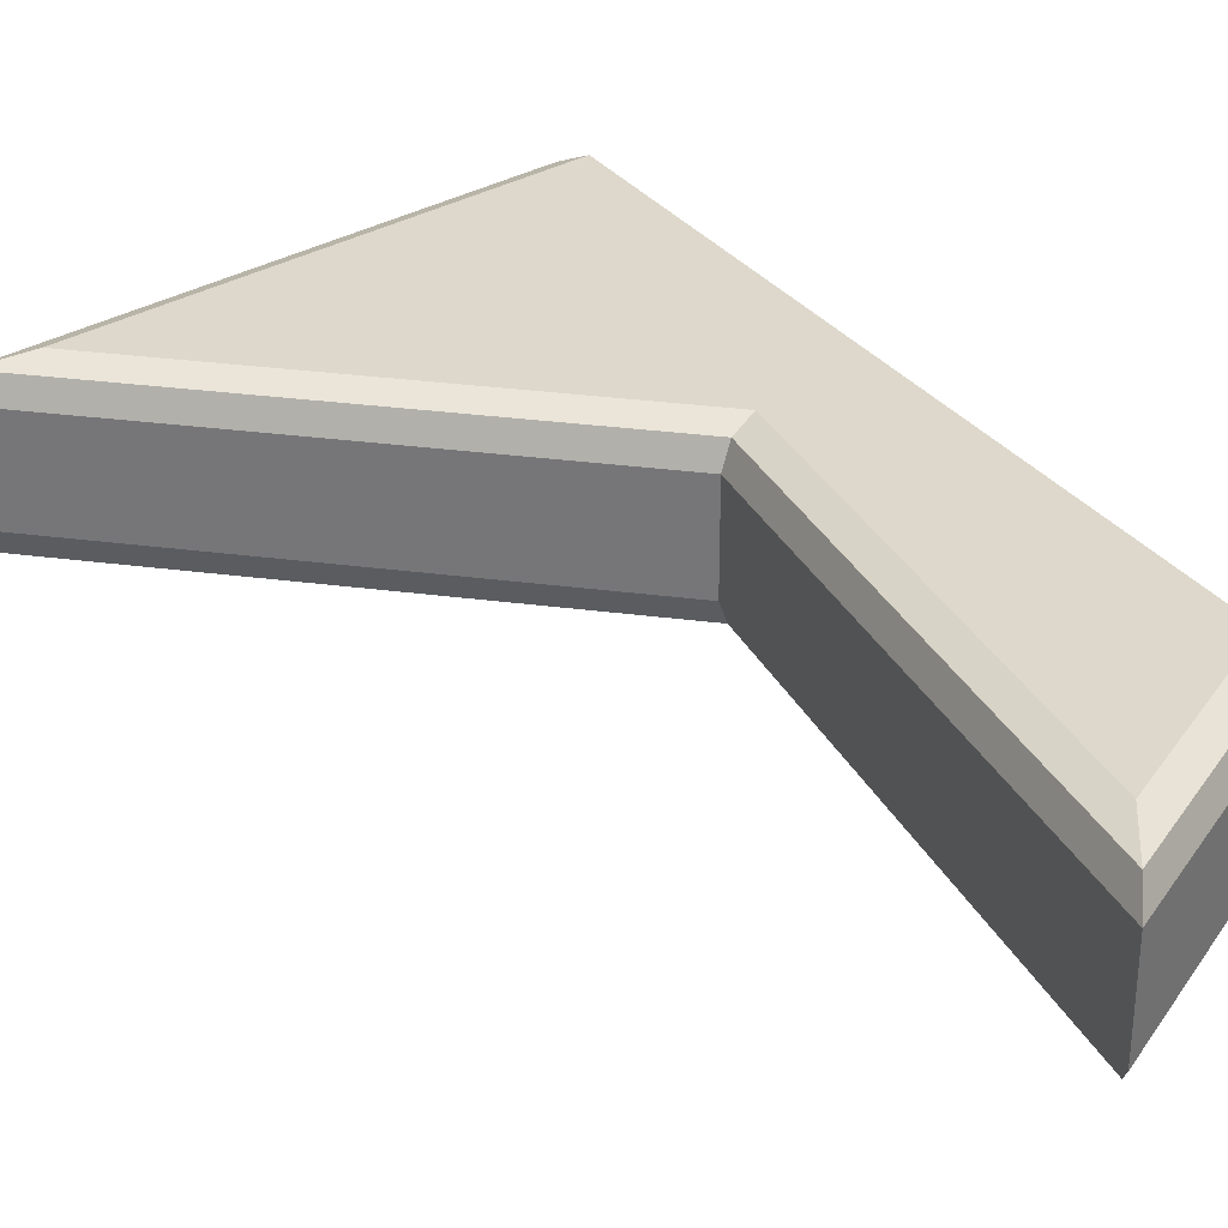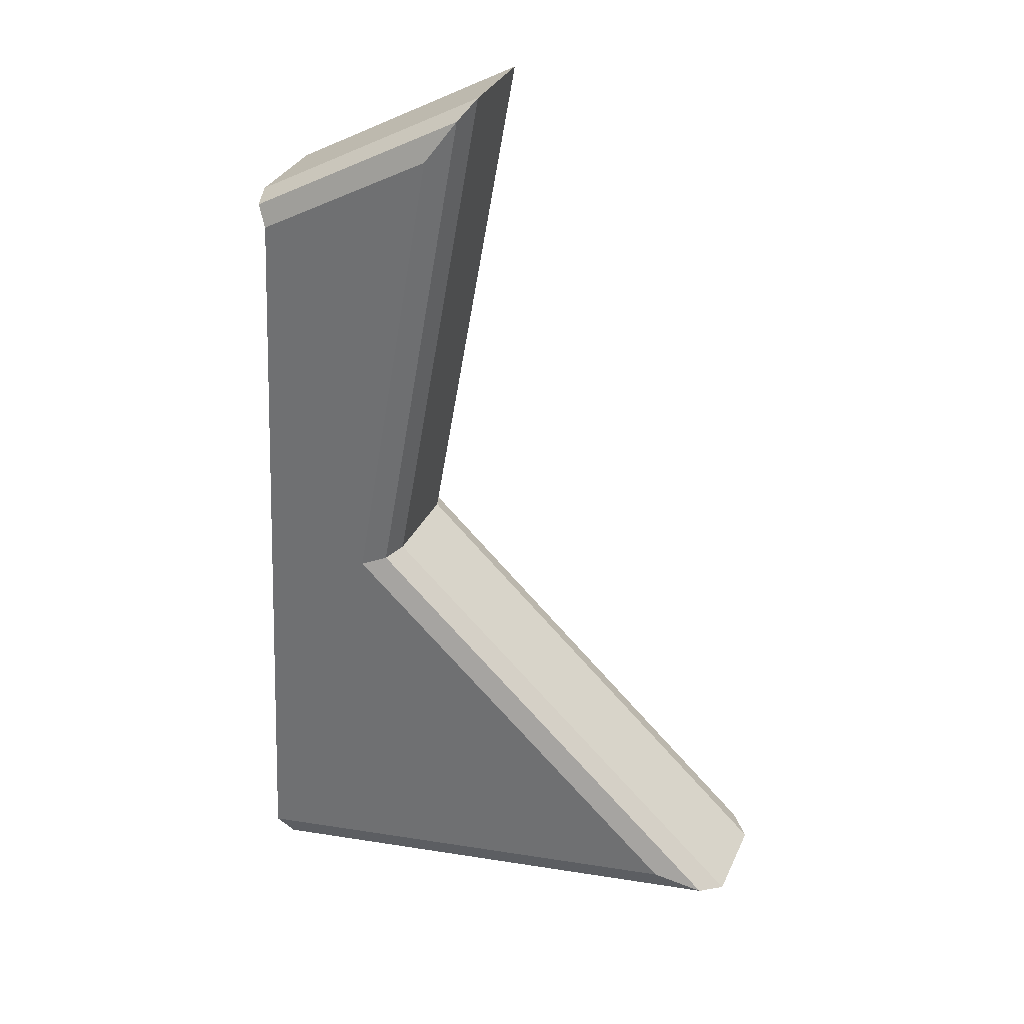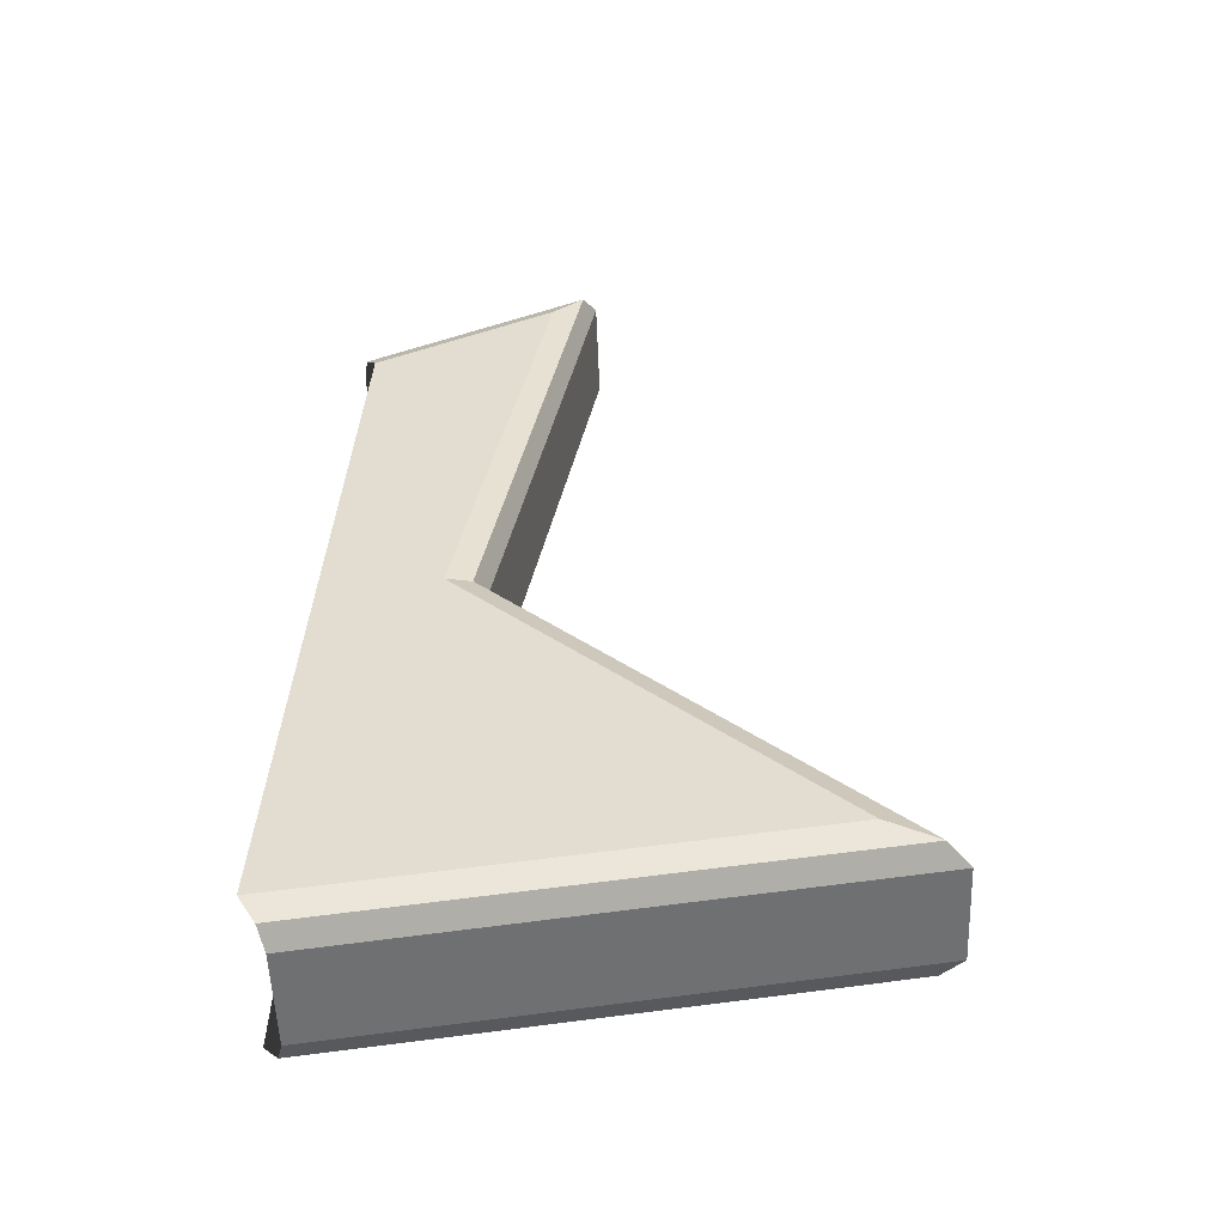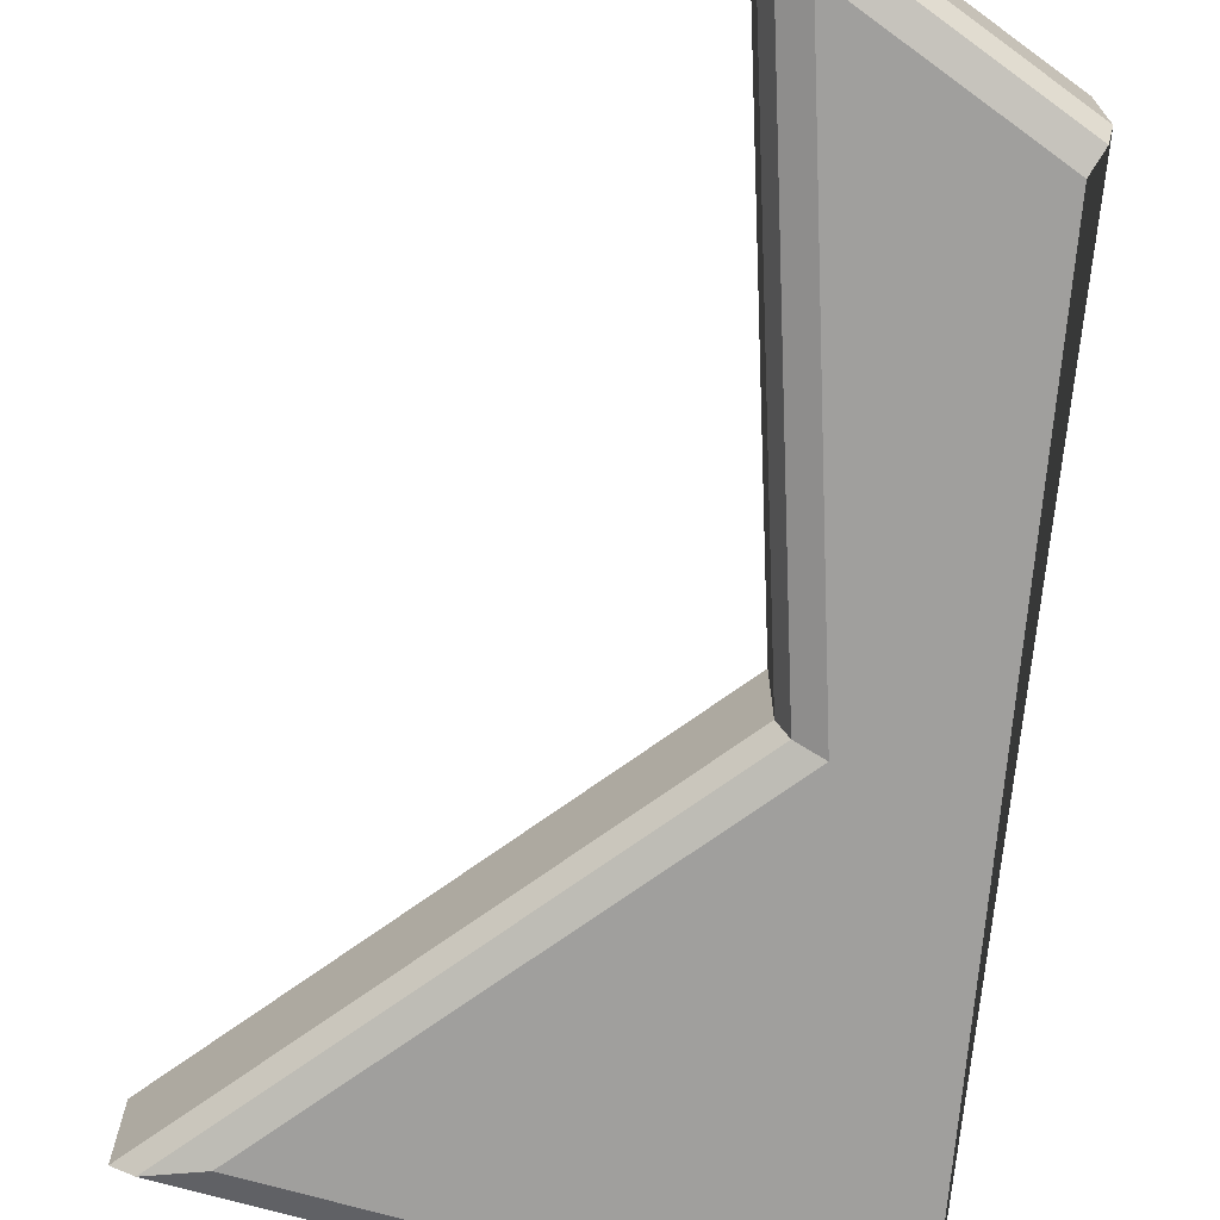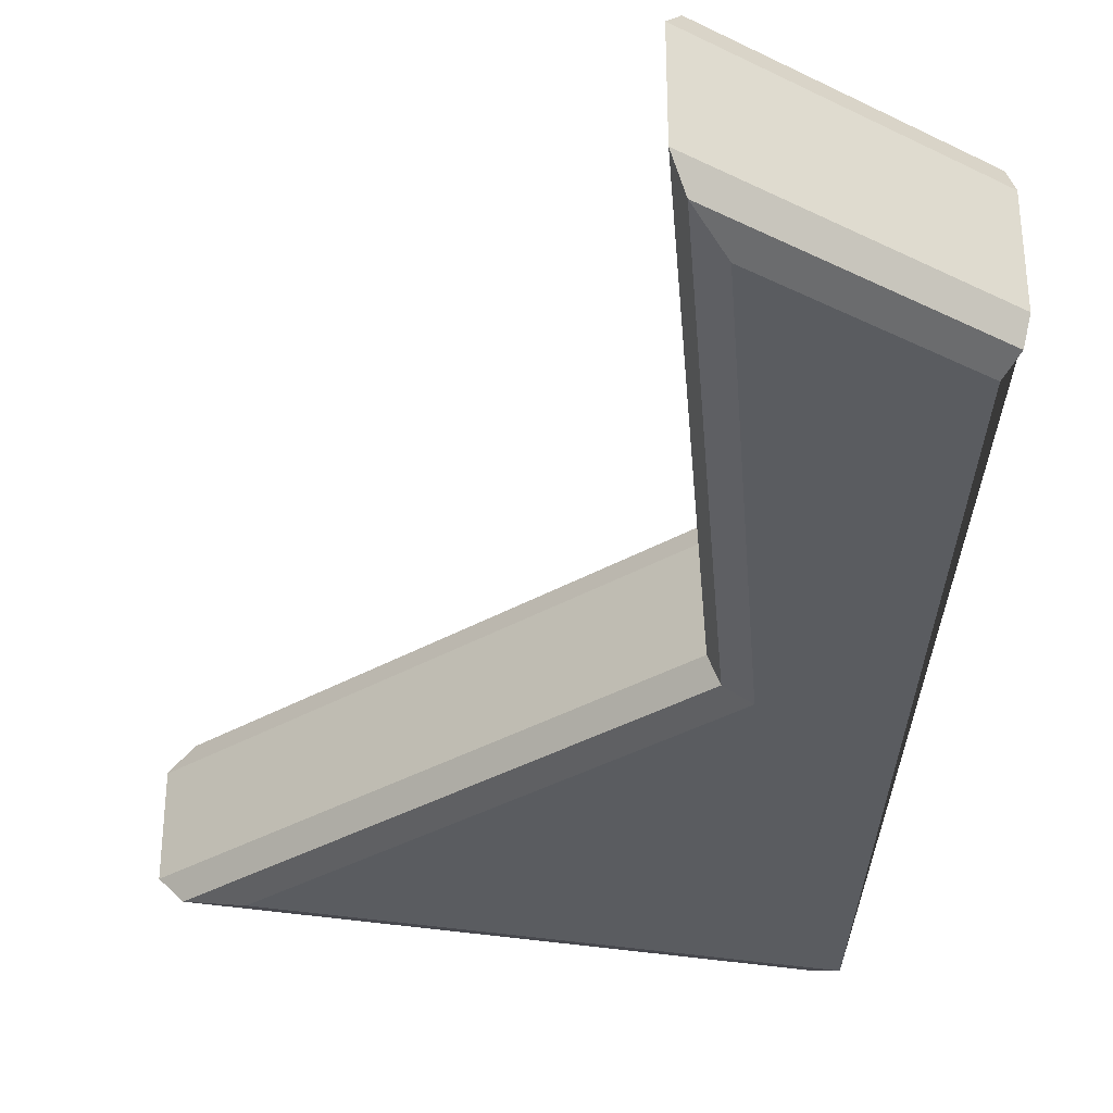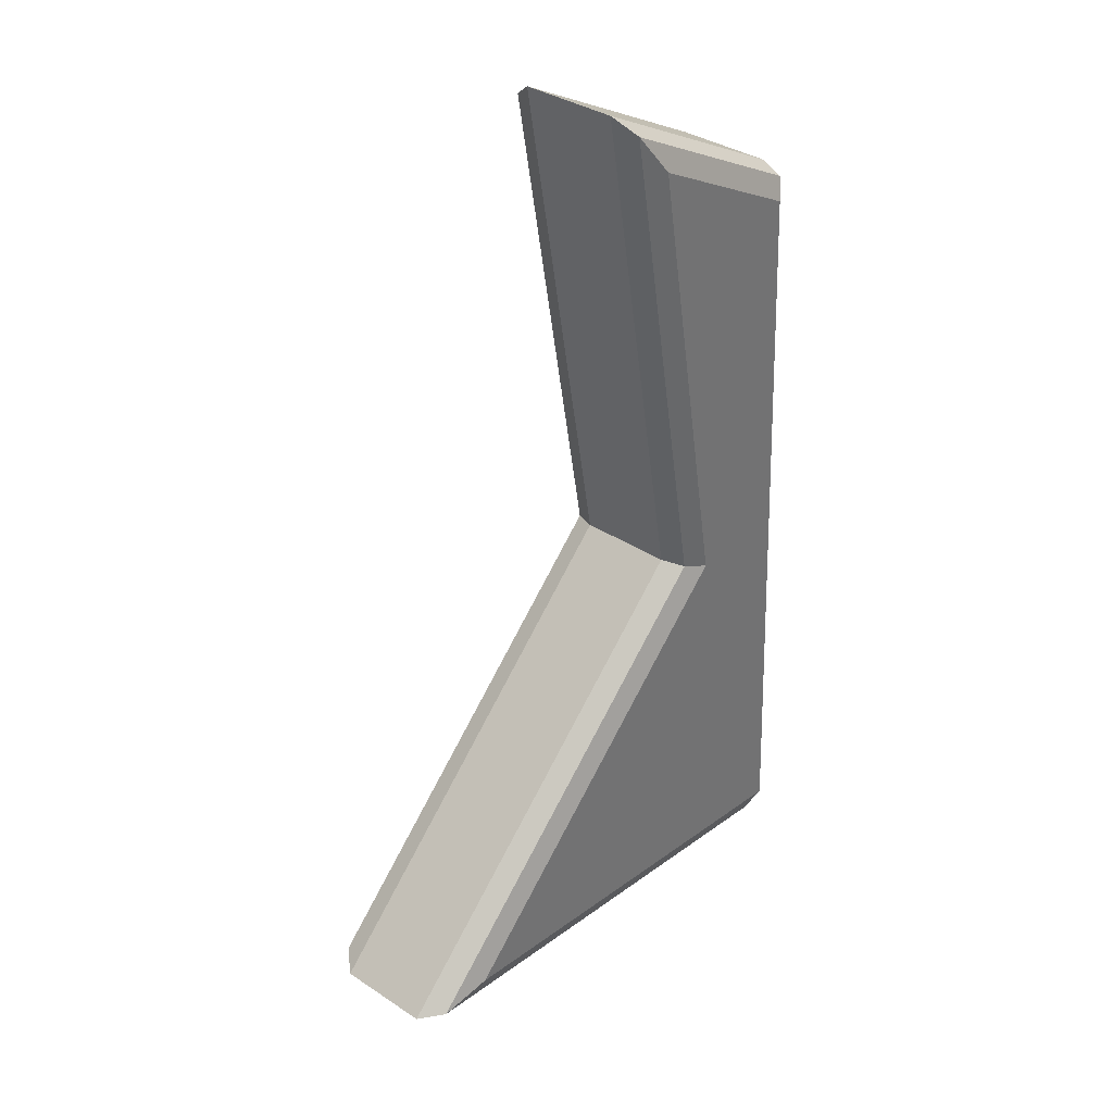
<metadata>
{"format":"obj","ext":"obj","renderer":"f3d","projection":"perspective","resolution":1024,"background":"white","views":[{"elev":31.4,"azim":-33.2,"up":"+Y"},{"elev":31.6,"azim":-158.7,"up":"+Z"},{"elev":-54.2,"azim":-177.9,"up":"+Z"},{"elev":-71.4,"azim":-8.0,"up":"+Y"},{"elev":-34.2,"azim":-5.6,"up":"+Y"},{"elev":35.8,"azim":-49.2,"up":"+Z"}]}
</metadata>
<code>
o Circle.001_Circle.003
v -0.2905 0.03994 -0.3998
v -0.2638 0 -0.3631
v -0.2827 0.0117 -0.389
v -0.8638 0 -0.2807
v -0.9511 0.03994 -0.309
v -0.9255 0.0117 -0.3007
v -0.4269 0 0.1387
v -0.47 0.03994 0.1527
v -0.4573 0.0117 0.1486
v -0.5339 0 0.7348
v -0.5878 0.03994 0.809
v -0.572 0.0117 0.7873
v -0.3128 0 0.6164
v -0.2939 0.03994 0.6516
v -0.2994 0.0117 0.6413
v -0.8638 0.2 -0.2807
v -0.9511 0.1601 -0.309
v -0.9255 0.1883 -0.3007
v -0.47 0.1601 0.1527
v -0.4269 0.2 0.1387
v -0.4573 0.1883 0.1486
v -0.5339 0.2 0.7348
v -0.5878 0.1601 0.809
v -0.572 0.1883 0.7873
v -0.2939 0.1601 0.6516
v -0.3128 0.2 0.6164
v -0.2994 0.1883 0.6413
v -0.2638 0.2 -0.3631
v -0.2905 0.1601 -0.3998
v -0.2827 0.1883 -0.389
f 4 2 7
f 11 14 25 23
f 10 7 13
f 16 20 28
f 22 26 20
f 26 28 20
f 5 8 19 17
f 7 2 13
f 1 5 17 29
f 8 11 23 19
f 14 15 13 2 3 1 29 30 28 26 27 25
f 5 1 3 6
f 6 3 2 4
f 8 5 6 9
f 9 6 4 7
f 11 8 9 12
f 12 9 7 10
f 14 11 12 15
f 15 12 10 13
f 20 16 18 21
f 21 18 17 19
f 22 20 21 24
f 24 21 19 23
f 26 22 24 27
f 27 24 23 25
f 16 28 30 18
f 18 30 29 17

</code>
